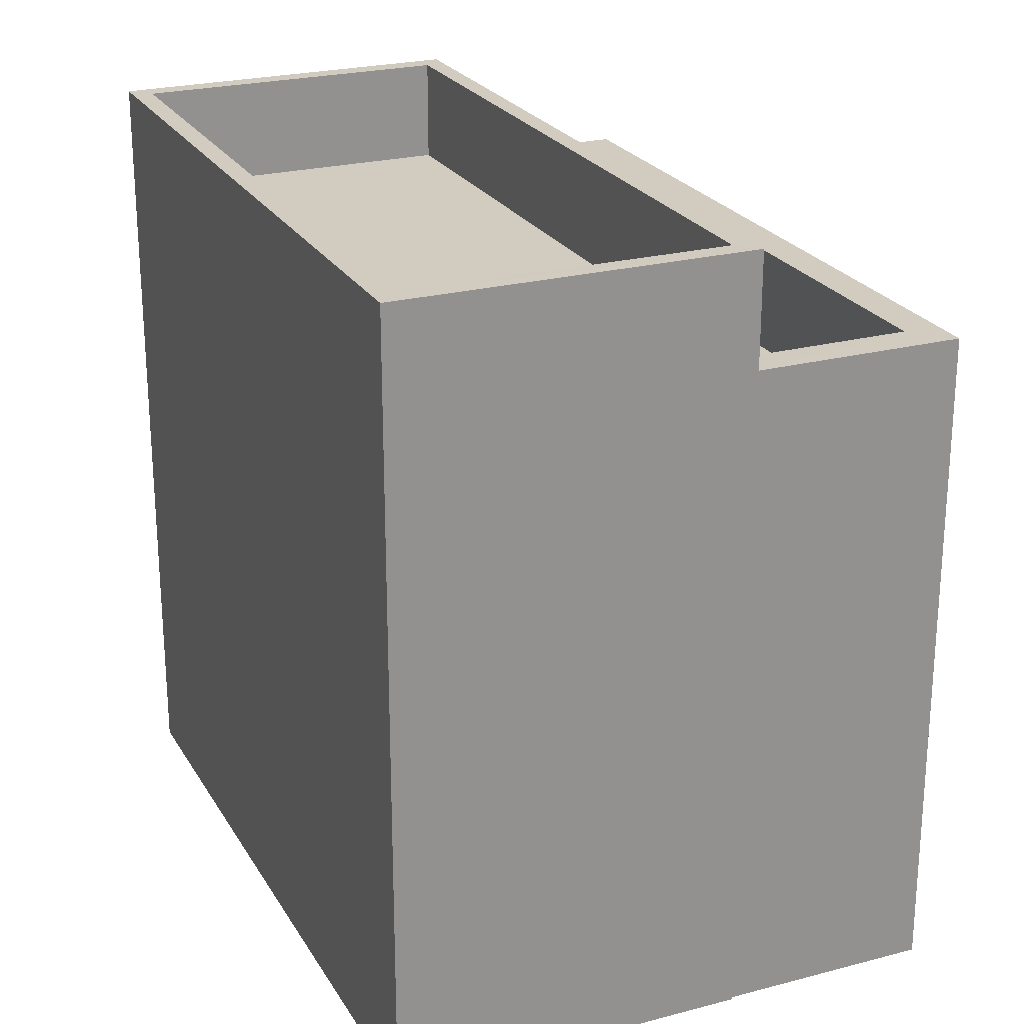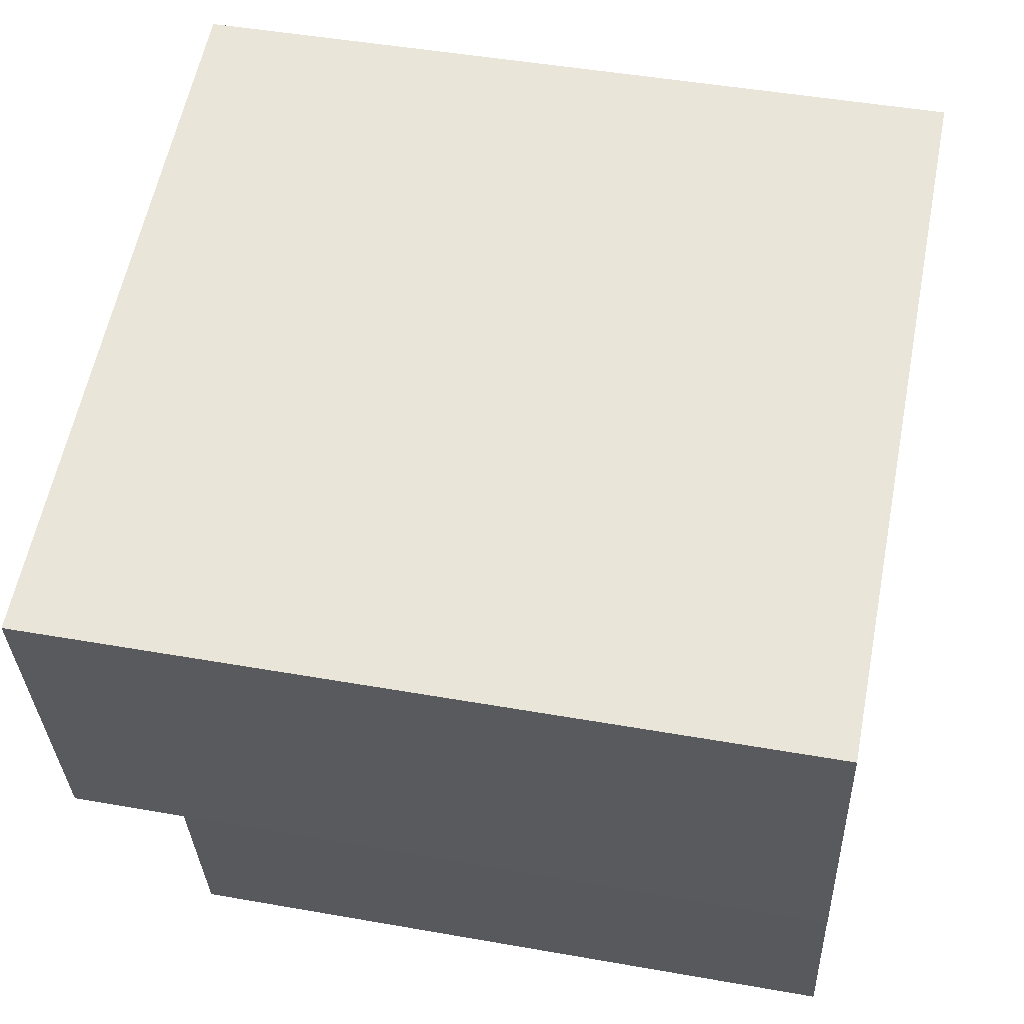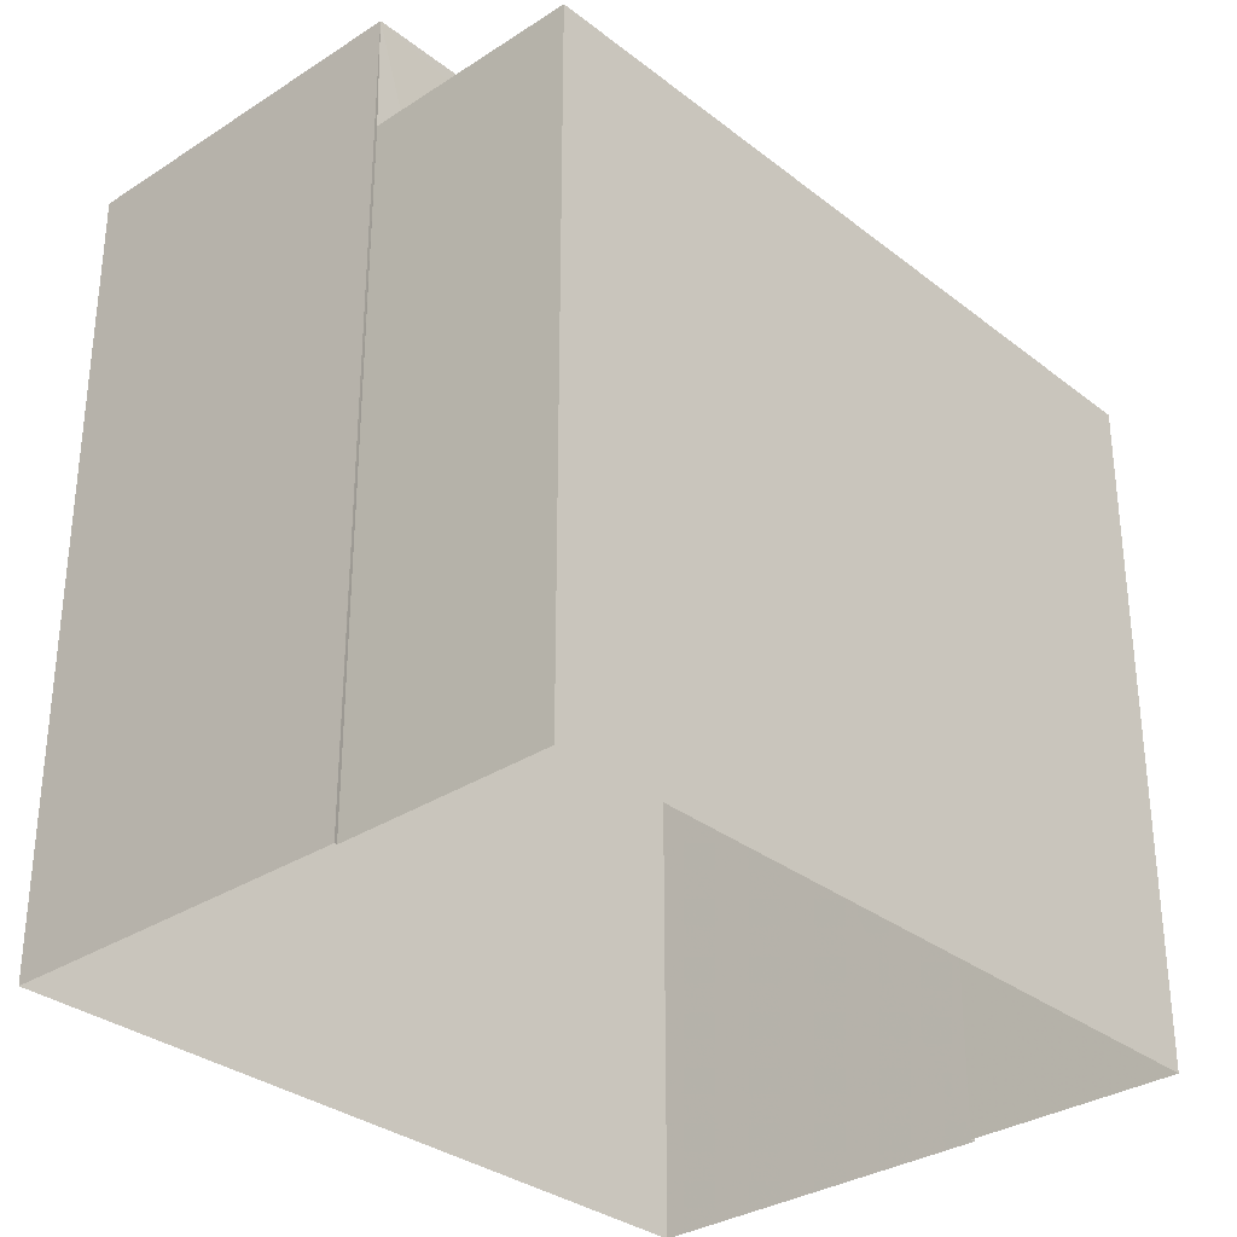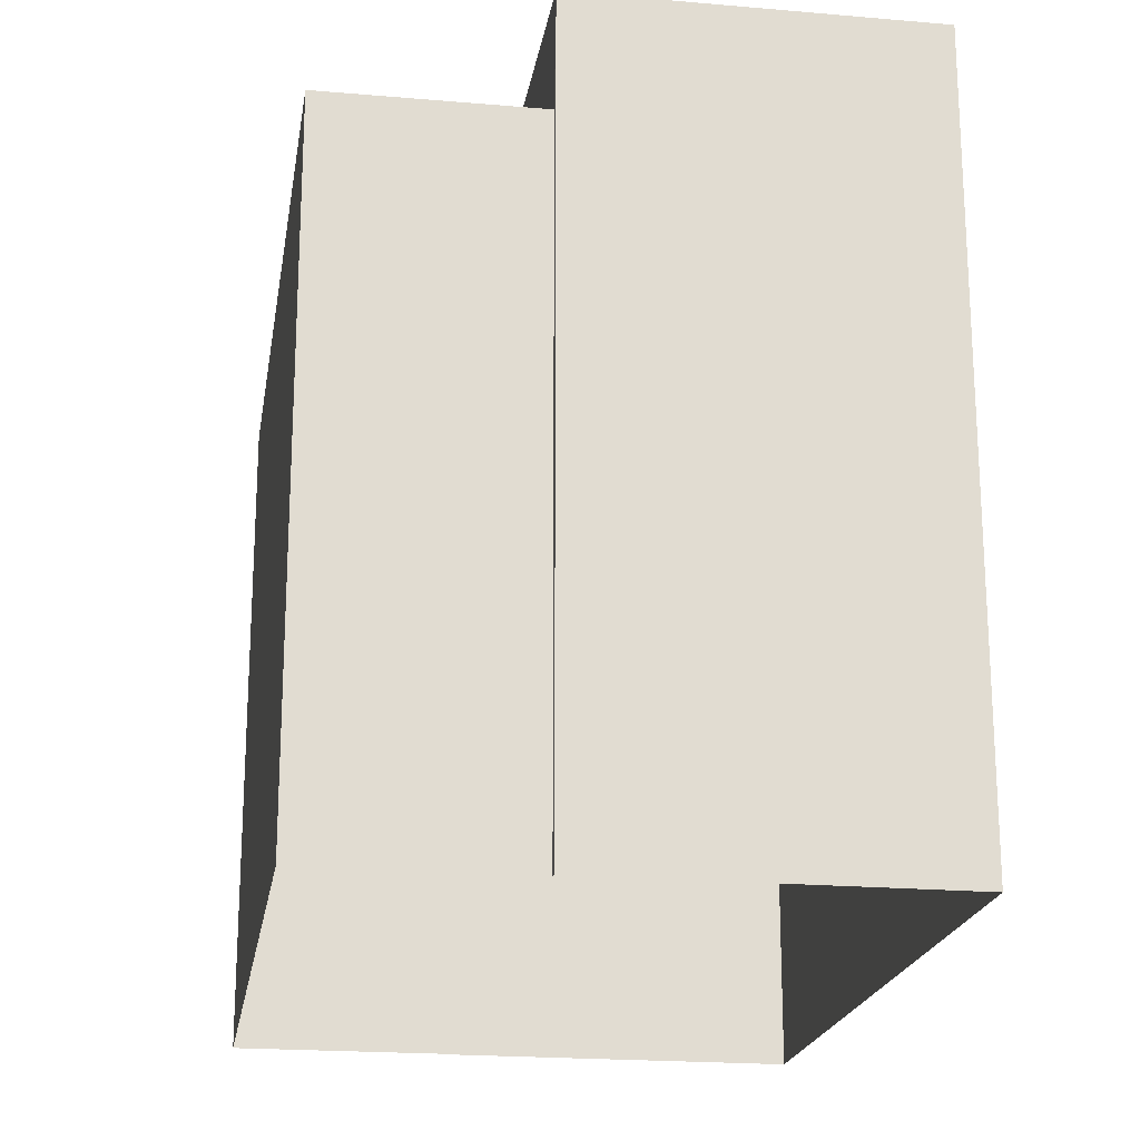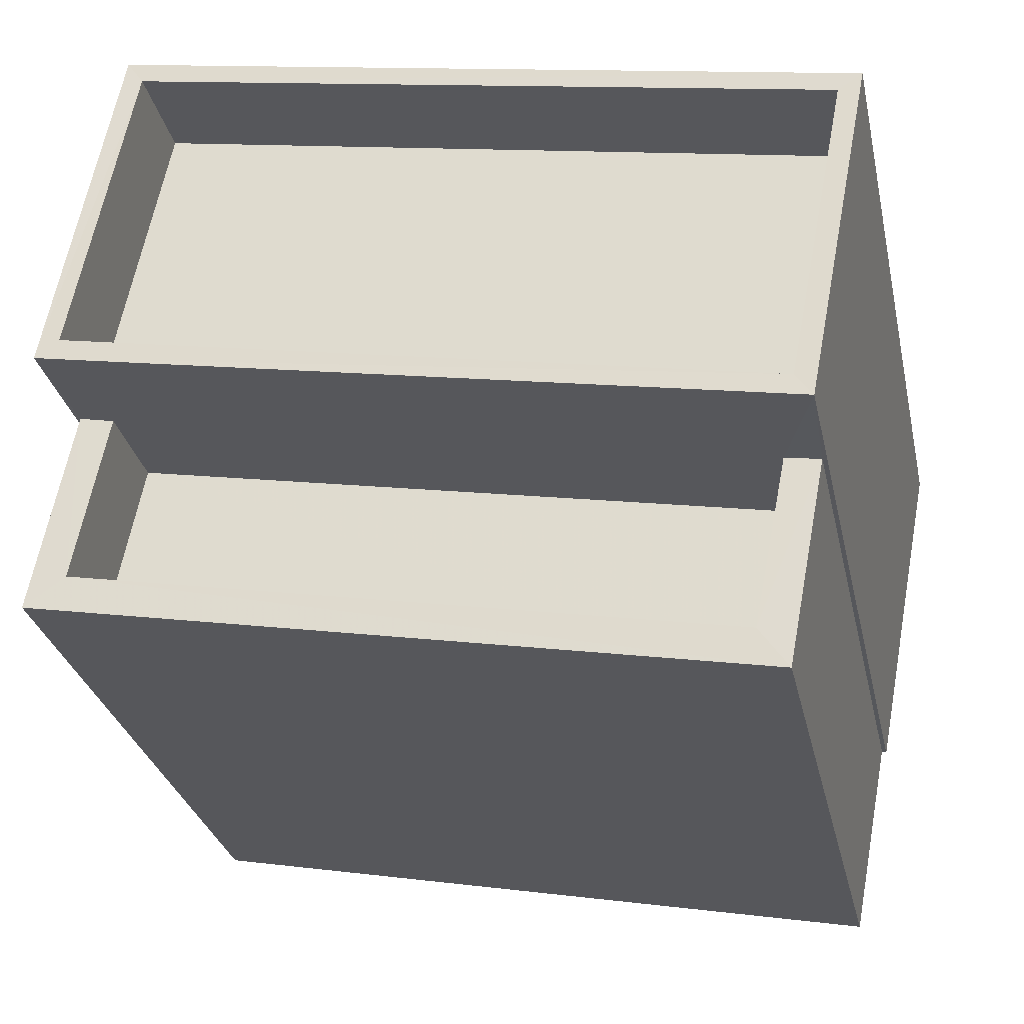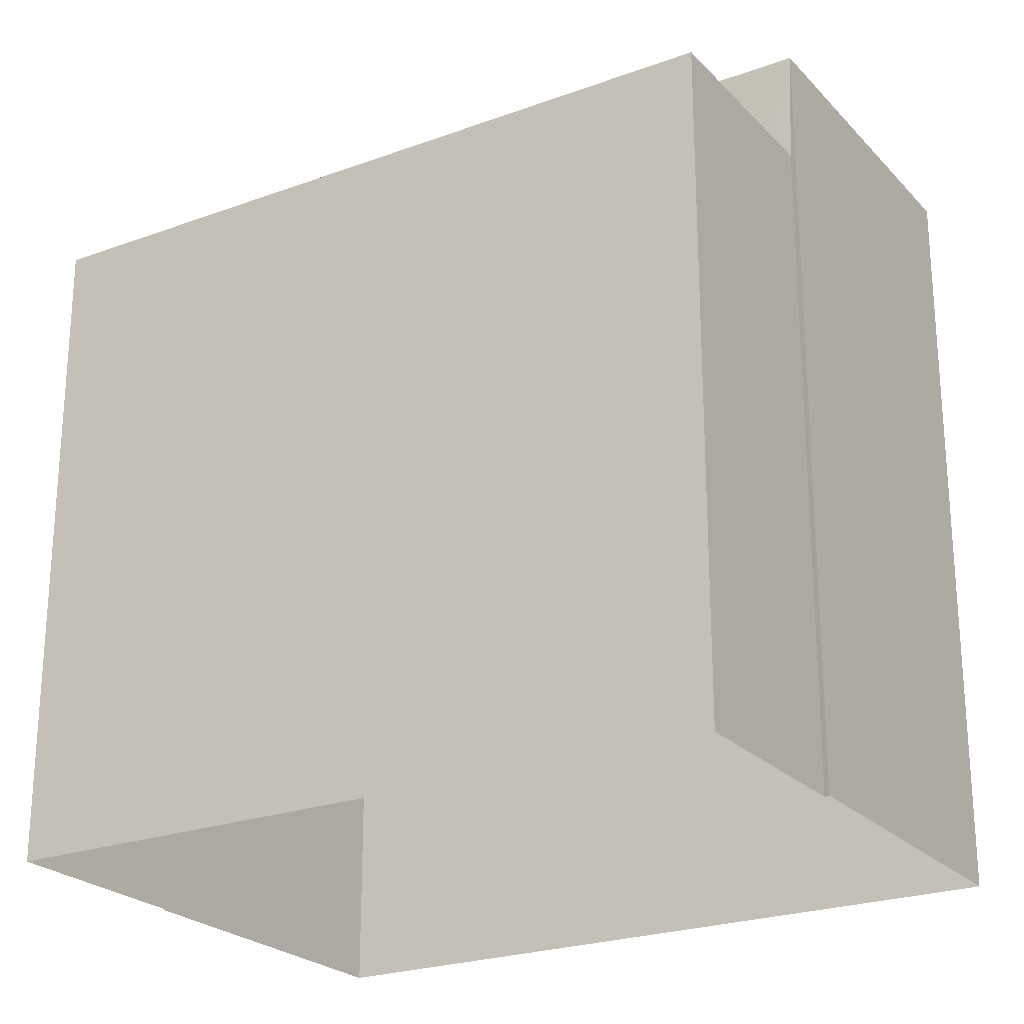
<metadata>
{"format":"obj","ext":"obj","renderer":"f3d","projection":"perspective","resolution":1024,"background":"white","views":[{"elev":23.9,"azim":-124.6,"up":"+Z"},{"elev":47.1,"azim":101.3,"up":"+Y"},{"elev":-31.9,"azim":-58.4,"up":"+Z"},{"elev":-20.4,"azim":70.2,"up":"+Z"},{"elev":-29.8,"azim":12.2,"up":"+Y"},{"elev":-23.8,"azim":20.7,"up":"+Z"}]}
</metadata>
<code>
v -8.817e+04 -9.929e+04 5.007
v -8.817e+04 -9.929e+04 5.006
v -8.817e+04 -9.929e+04 5.006
v -8.817e+04 -9.929e+04 5.007
v -8.817e+04 -9.929e+04 5.007
v -8.816e+04 -9.928e+04 5.007
v -8.817e+04 -9.929e+04 5.006
v -8.817e+04 -9.928e+04 5.006
v -8.817e+04 -9.929e+04 10.49
v -8.817e+04 -9.929e+04 10.49
v -8.817e+04 -9.929e+04 10.49
v -8.817e+04 -9.929e+04 10.49
v -8.817e+04 -9.929e+04 11.49
v -8.817e+04 -9.929e+04 11.49
v -8.817e+04 -9.929e+04 11.49
v -8.817e+04 -9.929e+04 11.49
v -8.817e+04 -9.929e+04 11.49
v -8.817e+04 -9.929e+04 11.49
v -8.817e+04 -9.929e+04 11.49
v -8.817e+04 -9.929e+04 11.49
v -8.817e+04 -9.929e+04 12.6
v -8.816e+04 -9.928e+04 12.6
v -8.817e+04 -9.929e+04 12.6
v -8.817e+04 -9.928e+04 12.6
v -8.817e+04 -9.929e+04 12.6
v -8.817e+04 -9.928e+04 12.6
v -8.817e+04 -9.929e+04 12.6
v -8.816e+04 -9.928e+04 12.6
v -8.817e+04 -9.929e+04 11.6
v -8.816e+04 -9.928e+04 11.6
v -8.817e+04 -9.928e+04 11.6
v -8.817e+04 -9.929e+04 11.6
f 1 2 3
f 1 3 4
f 5 4 6
f 3 7 8
f 6 4 8
f 4 3 8
f 9 10 11
f 12 9 11
f 13 14 15
f 16 17 18
f 19 14 13
f 20 16 14
f 16 20 17
f 20 14 19
f 21 22 23
f 24 25 26
f 22 24 26
f 26 25 27
f 23 22 28
f 26 28 22
f 29 30 31
f 29 32 30
f 23 25 21
f 23 27 25
f 9 14 10
f 9 15 14
f 12 11 16
f 18 12 16
f 14 11 10
f 14 16 11
f 4 20 1
f 4 17 20
f 19 2 1
f 20 19 1
f 13 2 19
f 13 3 2
f 3 13 7
f 25 7 13
f 25 18 21
f 5 17 4
f 21 17 5
f 18 9 12
f 15 9 18
f 25 13 15
f 18 17 21
f 25 15 18
f 24 6 8
f 24 22 6
f 22 21 5
f 6 22 5
f 7 24 8
f 7 25 24
f 26 29 31
f 26 27 29
f 28 31 30
f 28 26 31
f 28 30 32
f 23 28 32
f 23 32 29
f 27 23 29

</code>
